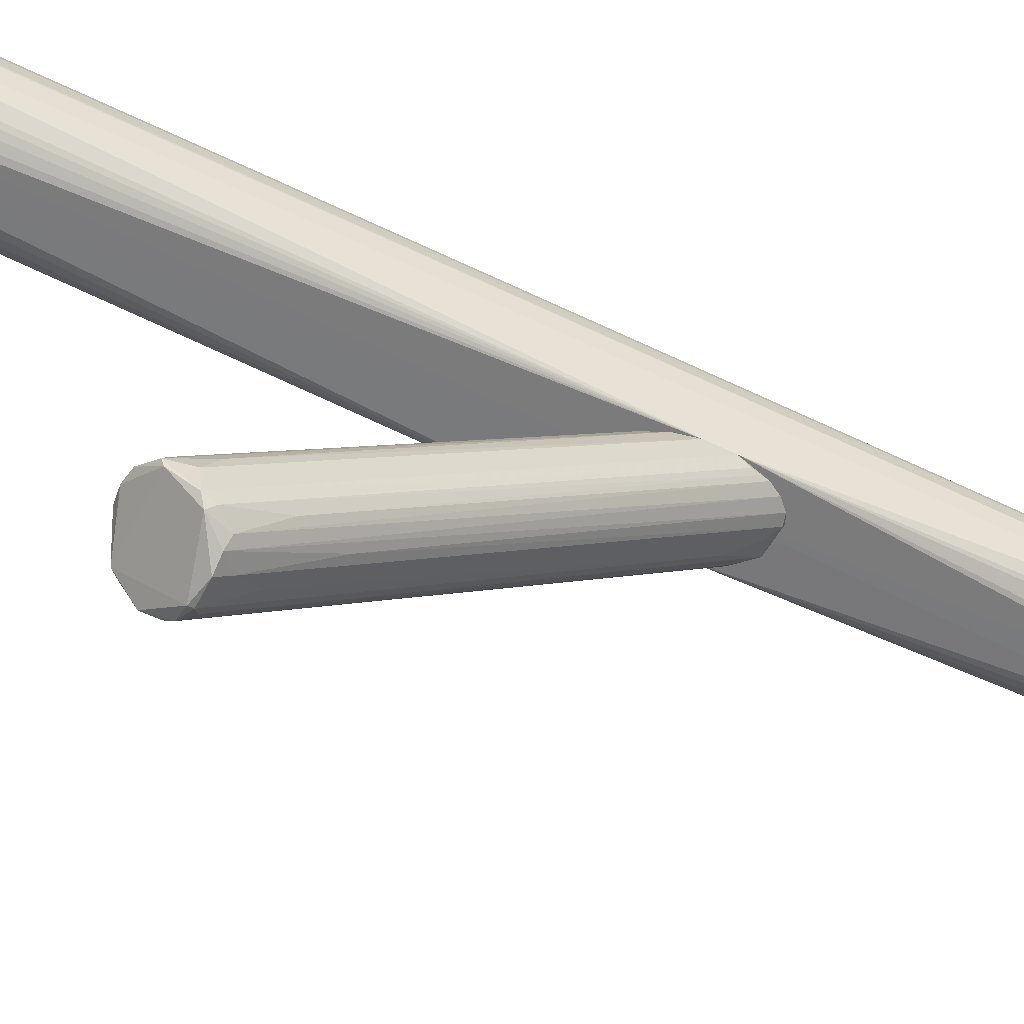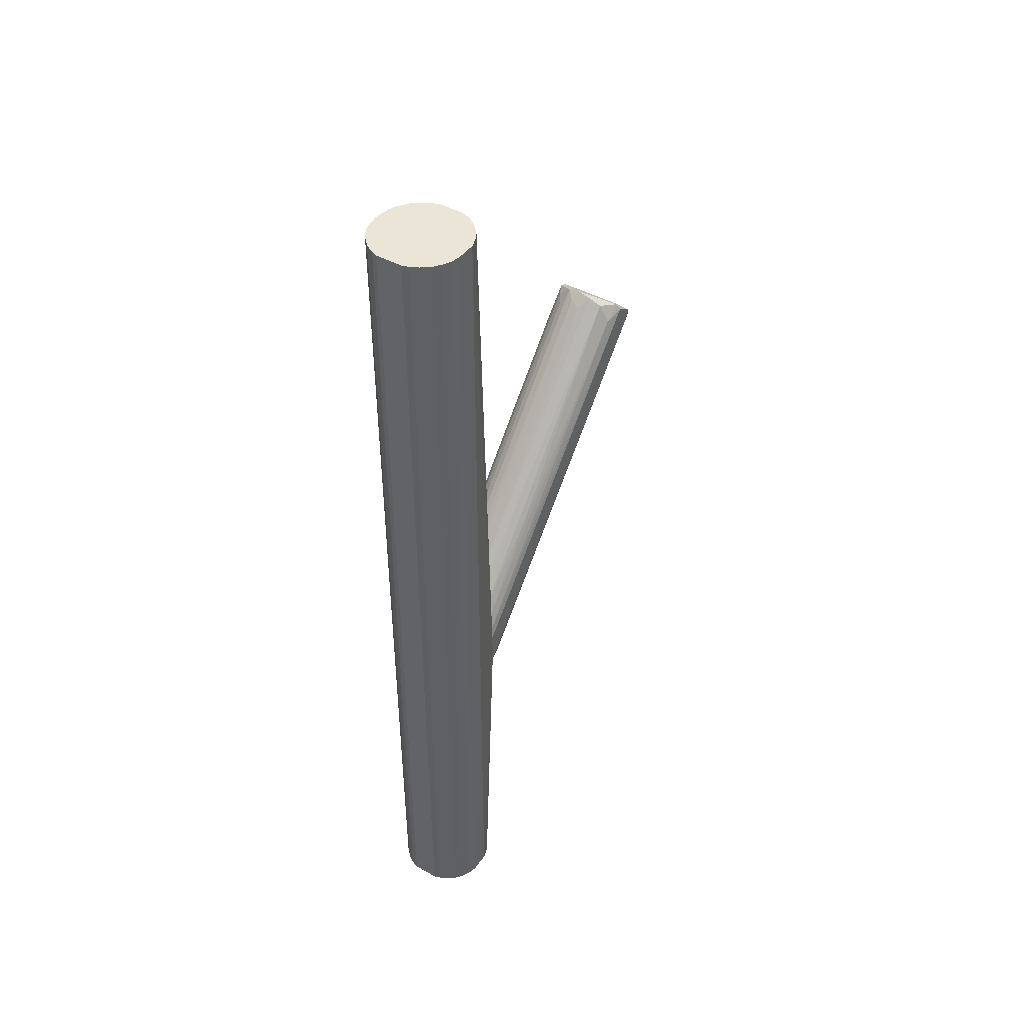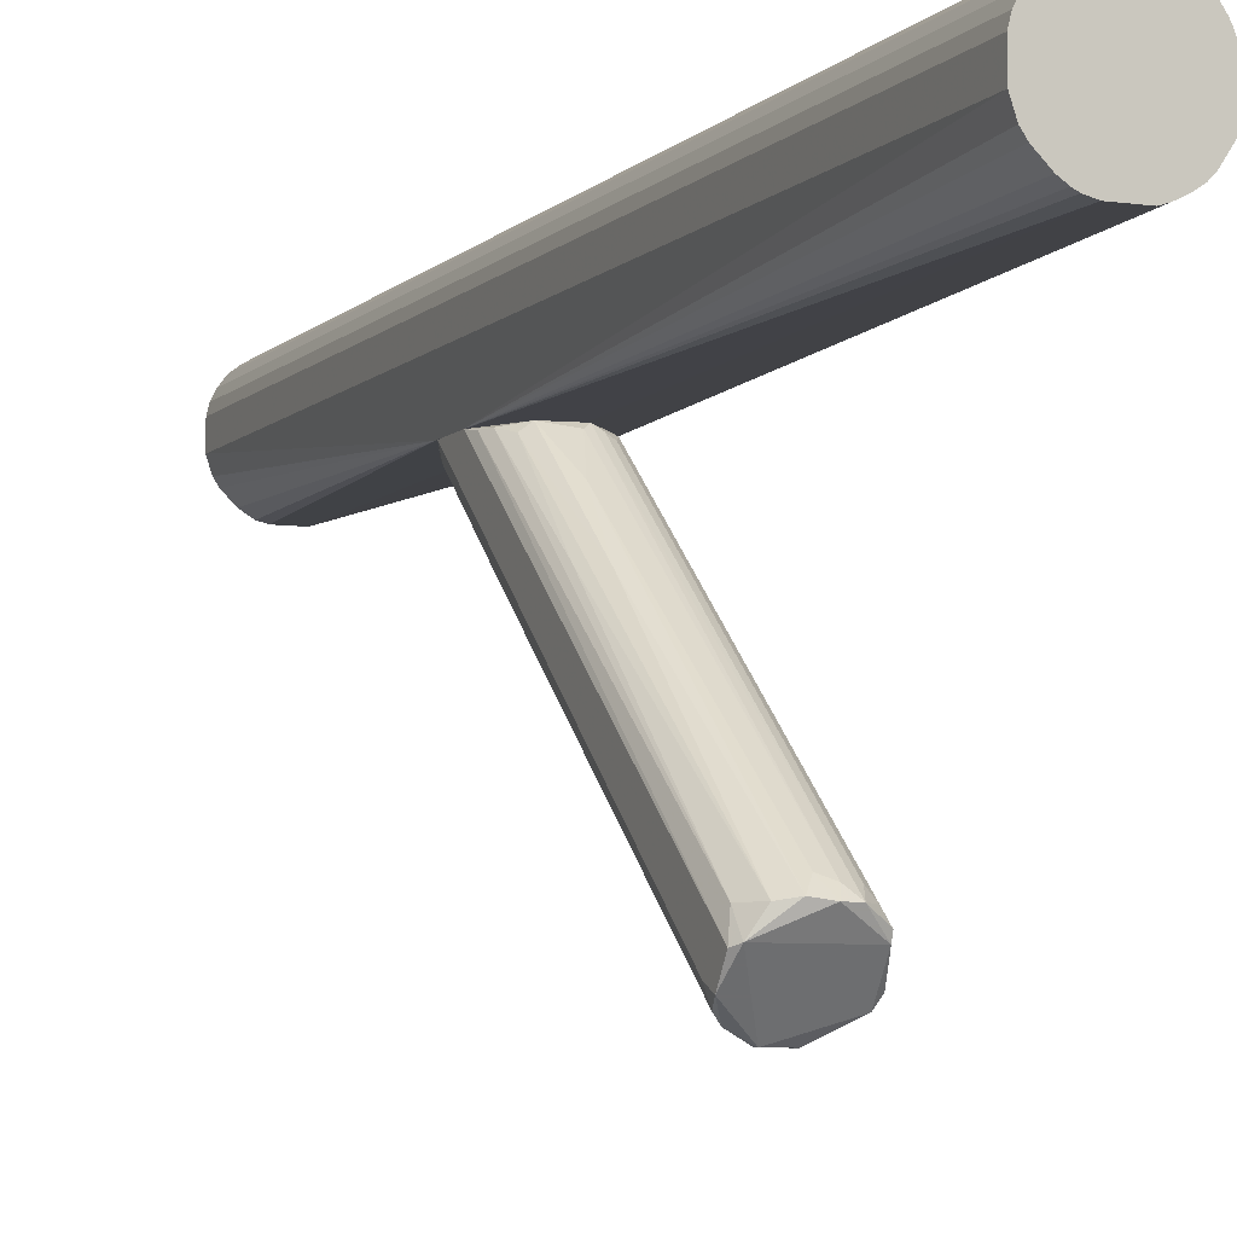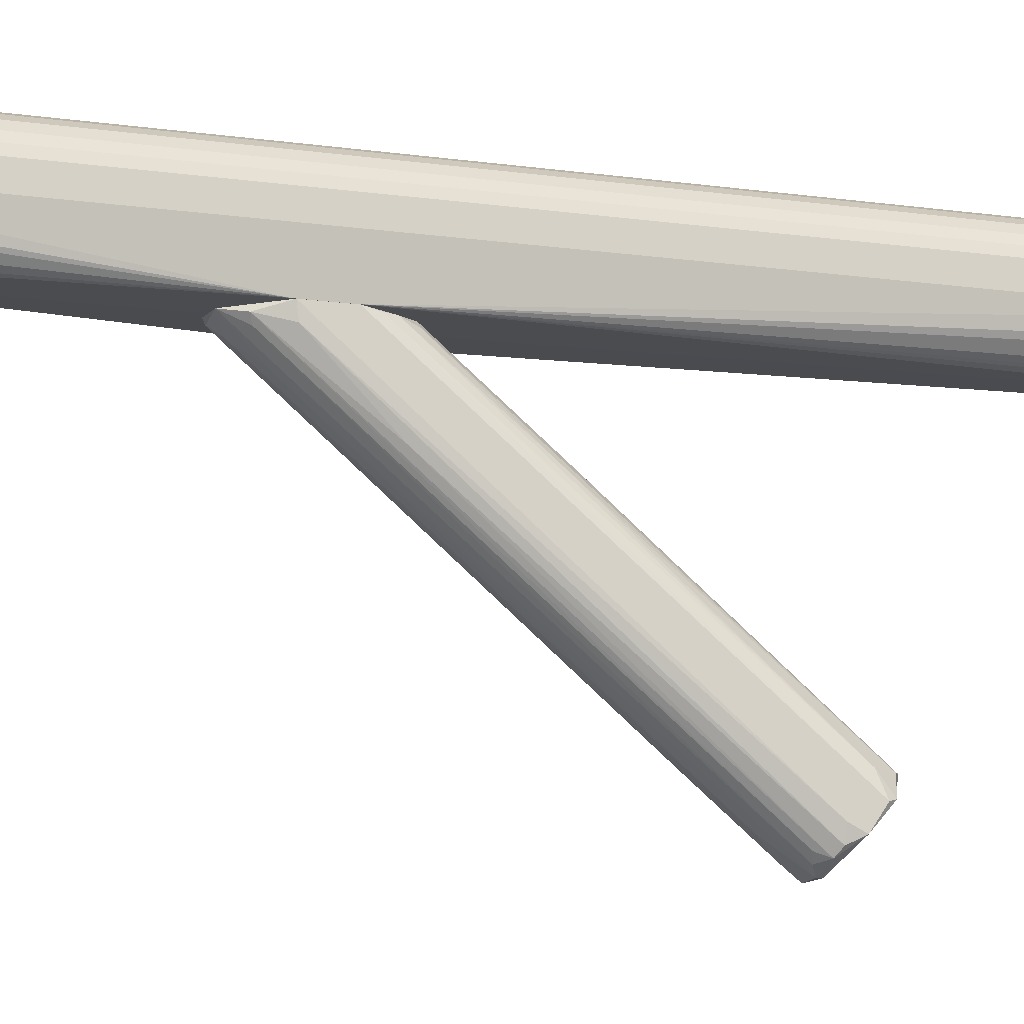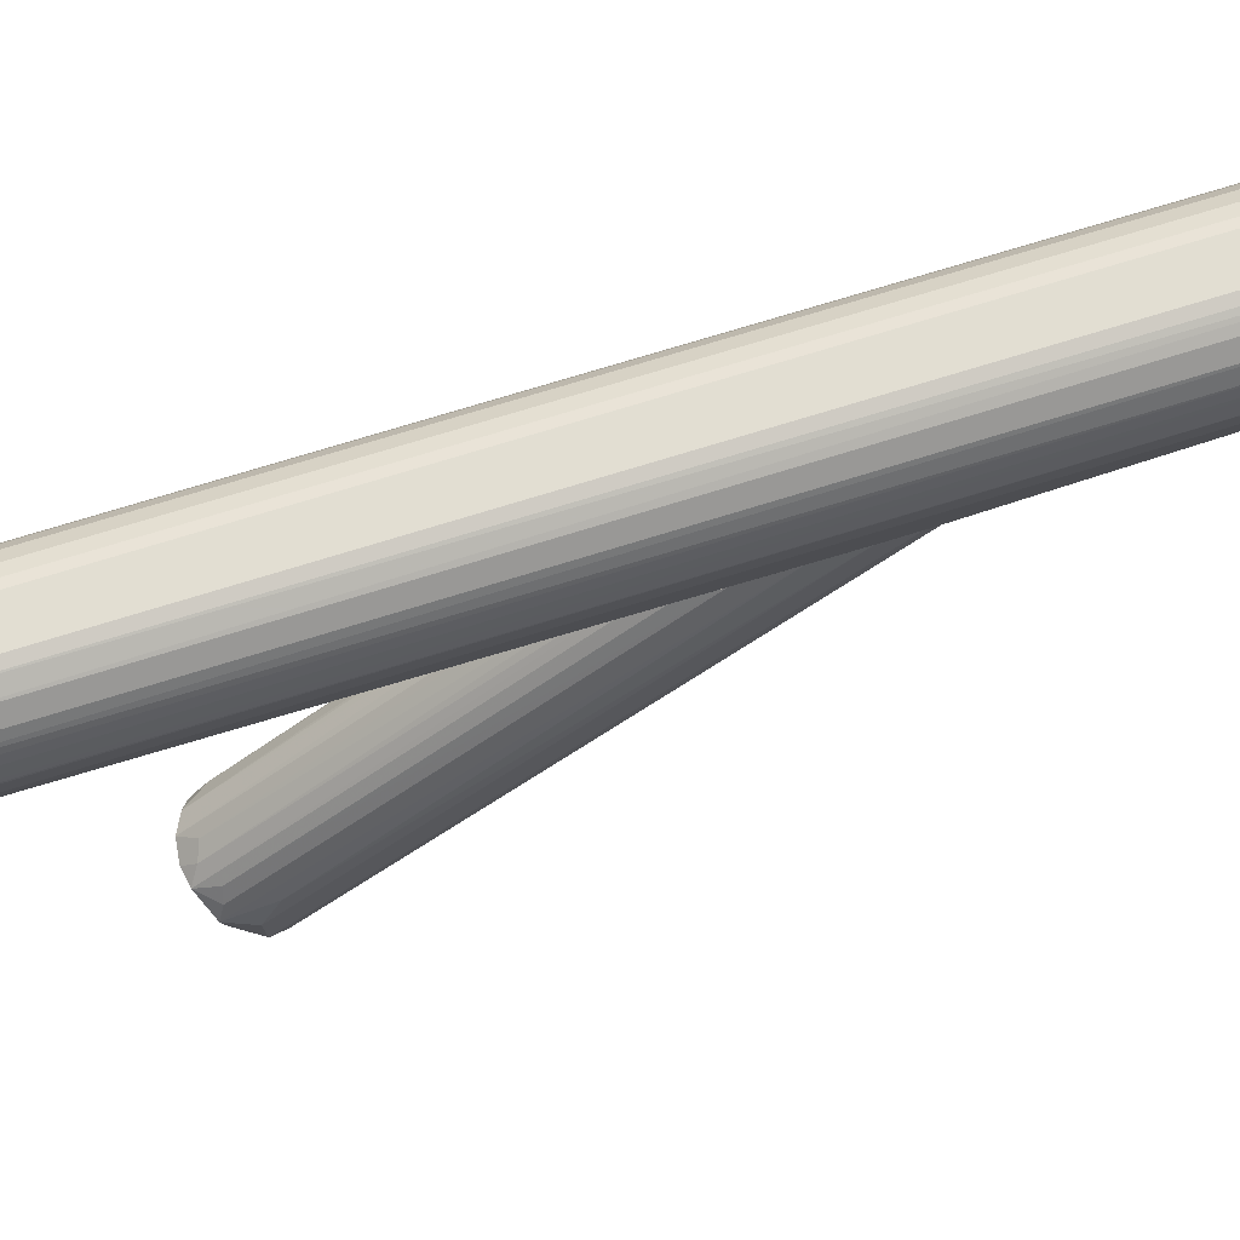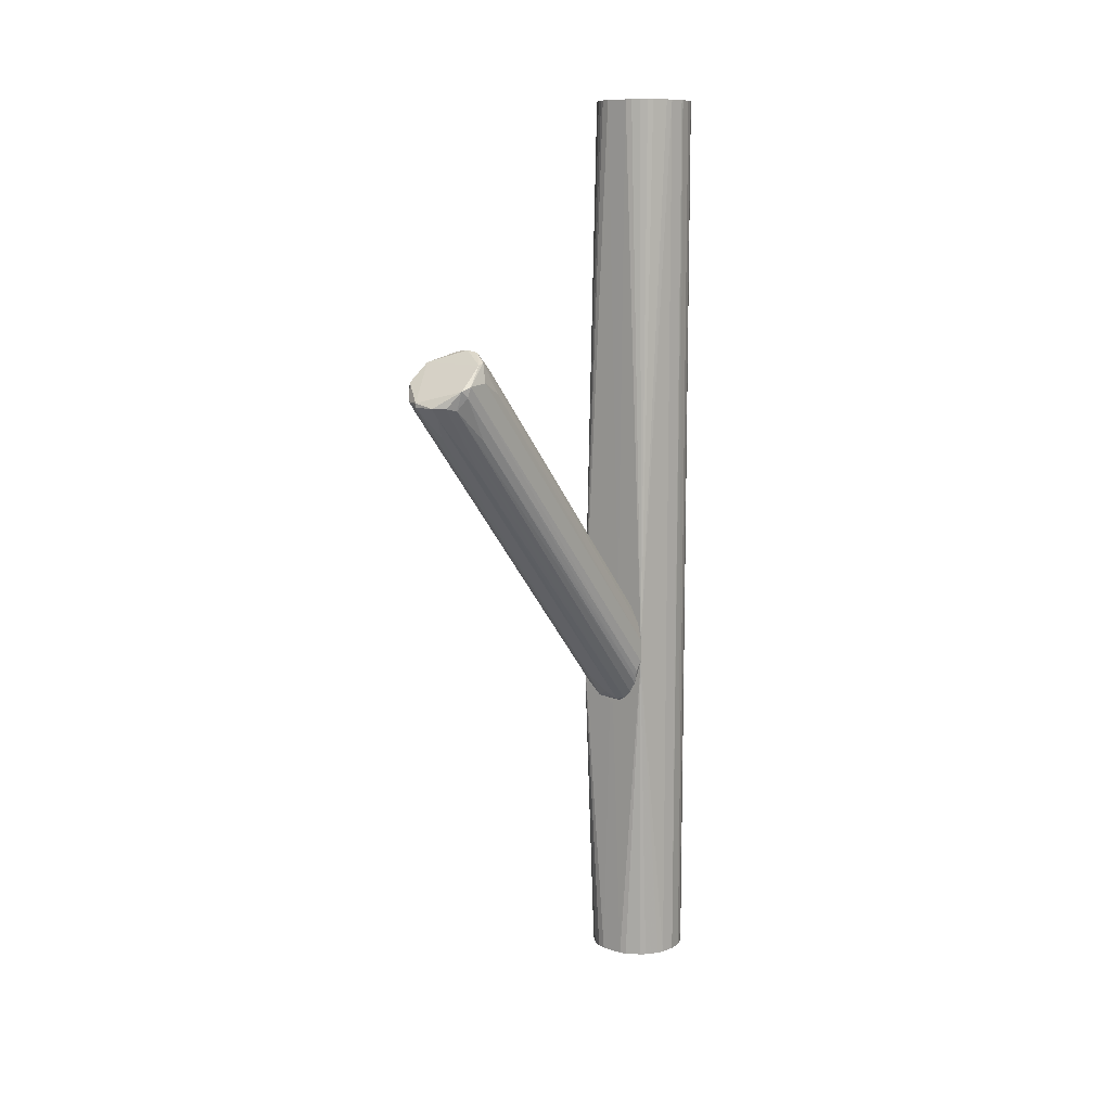
<metadata>
{"format":"obj","ext":"obj","renderer":"f3d","projection":"perspective","resolution":1024,"background":"white","views":[{"elev":-58.1,"azim":63.2,"up":"+Y"},{"elev":44.2,"azim":-146.7,"up":"+Z"},{"elev":-6.5,"azim":-23.1,"up":"+Y"},{"elev":-14.6,"azim":-106.6,"up":"+Y"},{"elev":67.9,"azim":72.2,"up":"+Y"},{"elev":10.4,"azim":39.1,"up":"+Z"}]}
</metadata>
<code>
o convex_0
v 0.03738 0.1056 -0.09036
v -0.01172 -0.2114 0.1819
v 0.0106 -0.2114 0.1819
v 0.003901 -0.1489 0.2377
v -0.04074 0.1056 -0.1417
v 0.01953 0.1034 -0.1819
v 0.04185 -0.1868 0.2042
v -0.04074 -0.1689 0.2176
v -0.01841 0.1056 -0.06359
v -0.01619 0.1034 -0.1841
v -0.03627 -0.1957 0.1908
v 0.03515 -0.16 0.2265
v 0.03738 0.09886 -0.1506
v 0.01729 0.1011 -0.0569
v -0.0385 0.1033 -0.09036
v -0.02511 -0.1489 0.2288
v 0.03068 -0.1957 0.1796
v 0.04185 0.1056 -0.1105
v -0.02958 0.09889 -0.1663
v 0.00167 0.09219 -0.1752
v -0.04074 -0.189 0.2042
v 0.02399 -0.1399 0.2198
v -0.009486 0.06982 -0.01667
v -0.02511 -0.198 0.1752
v 0.04185 -0.1645 0.2065
v 0.03068 0.1011 -0.07027
v 0.04185 0.1056 -0.135
v -0.01172 -0.1466 0.2355
v 0.008363 -0.1399 0.2288
v -0.03181 0.02297 0.01903
v -0.03627 -0.1489 0.2109
v 0.03738 -0.1957 0.1997
v -0.0385 0.09216 -0.1395
v -0.04074 0.1056 -0.1037
v 0.003901 0.1011 -0.05242
v 0.02845 0.1034 -0.173
v 0.02399 -0.2047 0.1819
v 0.03961 -0.189 0.1931
v 0.0106 0.1056 -0.1864
v -0.02734 0.09889 -0.06359
v -0.000562 -0.1846 0.1484
v -0.03627 -0.1667 0.2243
v -0.01172 -0.2114 0.1863
v -0.009486 0.07209 -0.1506
v -0.04074 -0.1823 0.1908
v 0.03961 -0.1422 0.1931
v 0.0106 0.1011 -0.1841
v -0.002793 -0.1354 0.2243
v 0.0106 -0.2024 0.1707
v 0.01729 -0.1489 0.2355
v 0.0106 0.1056 -0.05914
v 0.03961 0.1011 -0.1462
v 0.03515 -0.1667 0.2243
v 0.03515 -0.16 0.1461
v -0.02958 -0.2024 0.1863
v -0.01841 0.01853 0.03904
v 0.03515 0.1034 -0.1618
v 0.03068 -0.1488 0.2221
v -0.02511 0.09219 -0.164
v -0.01841 -0.2047 0.1774
v -0.03404 0.02521 -0.07251
v 0.01729 -0.1444 0.106
v 0.02399 0.09666 -0.0569
v -0.03404 0.1033 -0.07924
f 30 40 64
f 9 1 18
f 5 10 19
f 8 5 21
f 12 7 25
f 7 18 25
f 12 1 26
f 9 18 27
f 18 7 27
f 16 30 31
f 15 8 31
f 5 19 33
f 5 8 34
f 9 5 34
f 8 15 34
f 9 23 35
f 32 3 37
f 17 32 37
f 6 36 37
f 36 17 37
f 7 32 38
f 32 17 38
f 5 9 39
f 10 5 39
f 9 27 39
f 36 6 39
f 27 36 39
f 30 16 40
f 8 21 42
f 4 28 42
f 28 16 42
f 16 31 42
f 31 8 42
f 32 42 43
f 2 3 43
f 3 32 43
f 42 21 43
f 2 10 44
f 10 20 44
f 41 2 44
f 20 41 44
f 21 5 45
f 11 21 45
f 5 33 45
f 33 11 45
f 1 12 46
f 18 1 46
f 12 25 46
f 25 18 46
f 20 10 47
f 10 39 47
f 39 6 47
f 28 4 48
f 23 28 48
f 4 29 48
f 35 23 48
f 29 35 48
f 3 2 49
f 37 3 49
f 2 41 49
f 41 20 49
f 20 47 49
f 22 14 50
f 29 4 50
f 29 50 51
f 1 9 51
f 26 1 51
f 14 26 51
f 9 35 51
f 35 29 51
f 50 14 51
f 27 7 52
f 38 13 52
f 7 38 52
f 7 12 53
f 32 7 53
f 4 42 53
f 42 32 53
f 50 4 53
f 12 50 53
f 13 38 54
f 38 17 54
f 21 11 55
f 19 24 55
f 2 43 55
f 43 21 55
f 23 9 56
f 16 28 56
f 28 23 56
f 9 40 56
f 40 16 56
f 17 36 57
f 36 27 57
f 27 52 57
f 52 13 57
f 54 17 57
f 13 54 57
f 12 26 58
f 26 22 58
f 50 12 58
f 22 50 58
f 19 10 59
f 24 19 59
f 24 59 60
f 10 2 60
f 2 55 60
f 55 24 60
f 59 10 60
f 33 19 61
f 11 33 61
f 55 11 61
f 19 55 61
f 6 37 62
f 47 6 62
f 37 49 62
f 49 47 62
f 14 22 63
f 26 14 63
f 22 26 63
f 31 30 64
f 15 31 64
f 9 34 64
f 34 15 64
f 40 9 64
o convex_1
v 0.02176 0.2083 0.5011
v -0.002794 0.1056 -0.1908
v 0.001663 0.1056 -0.1908
v 0.01505 0.2105 -0.5011
v -0.0519 0.1703 0.5011
v 0.04854 0.1369 0.5011
v -0.0519 0.148 -0.5011
v 0.05301 0.1592 -0.5011
v -0.02511 0.1123 0.5011
v -0.02958 0.2038 -0.5011
v 0.04185 0.1056 -0.1127
v -0.02064 0.1101 -0.5011
v -0.02064 0.2083 0.5011
v -0.04074 0.1056 -0.106
v 0.0463 0.186 0.5011
v 0.01282 0.1078 0.5011
v 0.04185 0.1926 -0.5011
v 0.03515 0.119 -0.5011
v -0.0452 0.1882 -0.5011
v -0.0519 0.148 0.5011
v -0.0385 0.1971 0.5011
v 0.05301 0.1614 0.5011
v 0.01282 0.1078 -0.5011
v -0.01395 0.2105 -0.5011
v -0.01395 0.2105 0.5011
v 0.03515 0.119 0.5011
v -0.0519 0.1703 -0.5011
v 0.05077 0.1748 -0.5011
v 0.05077 0.1435 -0.5011
v -0.04297 0.1279 0.5011
v -0.04297 0.1279 -0.5011
v 0.03291 0.2016 0.5011
v 0.02622 0.206 -0.5011
v -0.04966 0.1792 0.5011
v -0.01172 0.1078 0.5011
v 0.01505 0.2105 0.5011
v 0.05077 0.1435 0.5011
v -0.0385 0.1971 -0.5011
v 0.05077 0.1748 0.5011
v -0.04074 0.1056 -0.1439
v 0.04854 0.1815 -0.5011
v -0.01172 0.1078 -0.5011
v 0.04185 0.1056 -0.1372
v 0.03291 0.2016 -0.5011
v -0.0452 0.1882 0.5011
v 0.04185 0.1926 0.5011
v -0.02958 0.2038 0.5011
v -0.04966 0.1792 -0.5011
v -0.04743 0.1346 0.5011
v 0.04854 0.1369 -0.5011
v -0.0318 0.1168 -0.5011
v 0.01952 0.1101 0.5011
v -0.0318 0.1168 0.5011
v 0.03961 0.1235 0.5011
v 0.008358 0.1056 -0.06132
v -0.04743 0.1346 -0.5011
v -0.02064 0.2083 -0.5011
v 0.01952 0.1101 -0.5011
v 0.03961 0.1235 -0.5011
v -0.02064 0.1101 0.5011
v 0.02845 0.1145 0.5011
v 0.02176 0.2083 -0.5011
v 0.04854 0.1815 0.5011
v 0.05301 0.1592 0.5011
f 101 72 128
f 65 69 70
f 71 68 72
f 70 69 73
f 68 71 74
f 66 67 75
f 71 72 76
f 69 65 77
f 66 75 78
f 65 70 79
f 70 73 80
f 72 68 81
f 76 72 82
f 74 71 83
f 69 71 84
f 73 69 84
f 71 78 84
f 69 77 85
f 79 70 86
f 67 66 87
f 76 82 87
f 68 74 88
f 88 77 89
f 77 65 89
f 68 88 89
f 70 80 90
f 71 69 91
f 83 71 91
f 72 81 92
f 86 72 92
f 82 72 93
f 73 84 94
f 71 76 95
f 65 79 96
f 81 68 97
f 65 96 97
f 69 85 98
f 91 69 98
f 80 73 99
f 65 68 100
f 89 65 100
f 68 89 100
f 70 75 101
f 86 70 101
f 75 93 101
f 93 72 101
f 74 83 102
f 85 74 102
f 83 85 102
f 79 86 103
f 86 92 103
f 78 71 104
f 66 78 104
f 81 79 105
f 92 81 105
f 103 92 105
f 87 66 106
f 76 87 106
f 66 104 106
f 104 76 106
f 75 67 107
f 67 87 107
f 93 75 107
f 96 81 108
f 81 97 108
f 97 96 108
f 85 83 109
f 98 85 109
f 83 98 109
f 79 81 110
f 96 79 110
f 81 96 110
f 77 74 111
f 85 77 111
f 74 85 111
f 83 91 112
f 98 83 112
f 91 98 112
f 84 78 113
f 78 94 113
f 94 84 113
f 82 93 114
f 93 107 114
f 95 76 115
f 76 104 115
f 104 95 115
f 80 75 116
f 90 80 116
f 78 73 117
f 73 94 117
f 94 78 117
f 75 70 118
f 70 90 118
f 90 75 118
f 78 75 119
f 75 80 119
f 99 78 119
f 80 99 119
f 71 95 120
f 104 71 120
f 95 104 120
f 74 77 121
f 88 74 121
f 77 88 121
f 87 82 122
f 107 87 122
f 82 107 122
f 107 82 123
f 82 114 123
f 114 107 123
f 73 78 124
f 99 73 124
f 78 99 124
f 75 90 125
f 116 75 125
f 90 116 125
f 68 65 126
f 65 97 126
f 97 68 126
f 79 103 127
f 105 79 127
f 103 105 127
f 72 86 128
f 86 101 128

</code>
